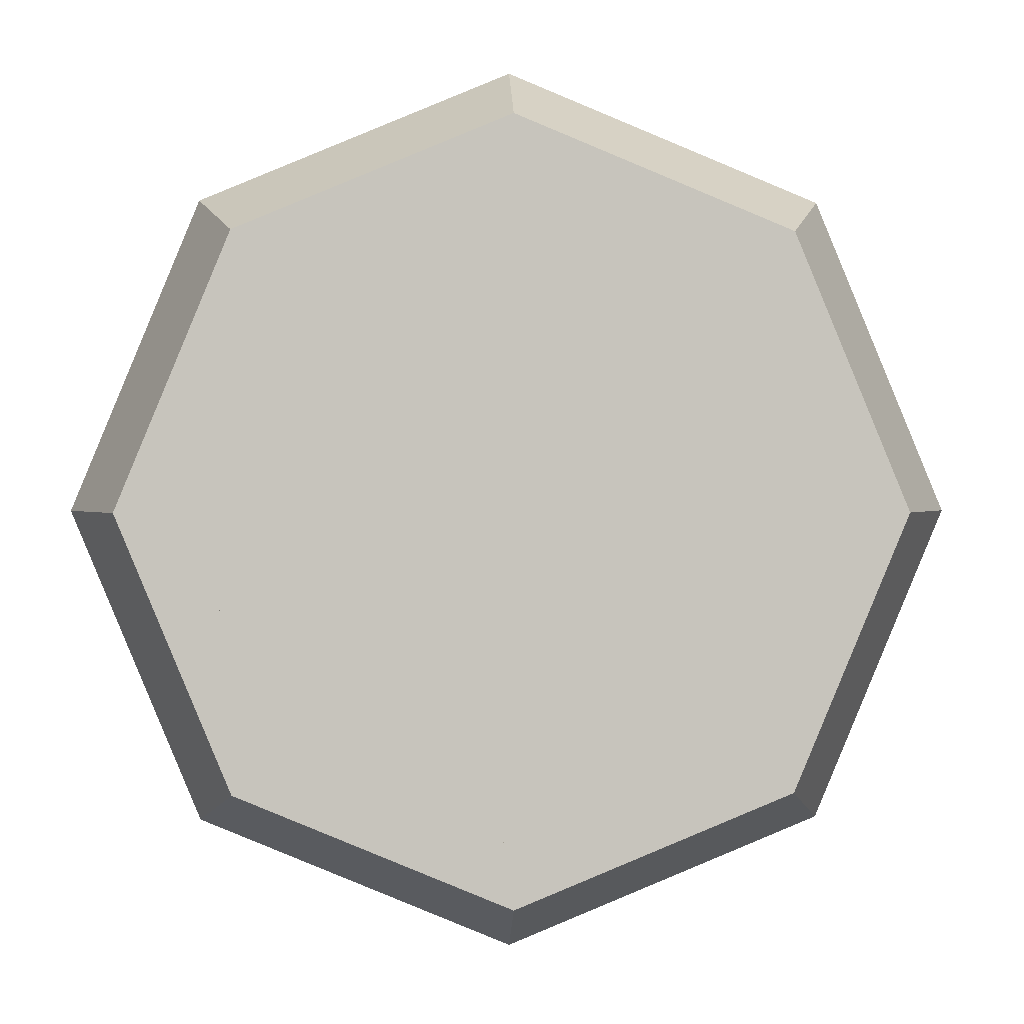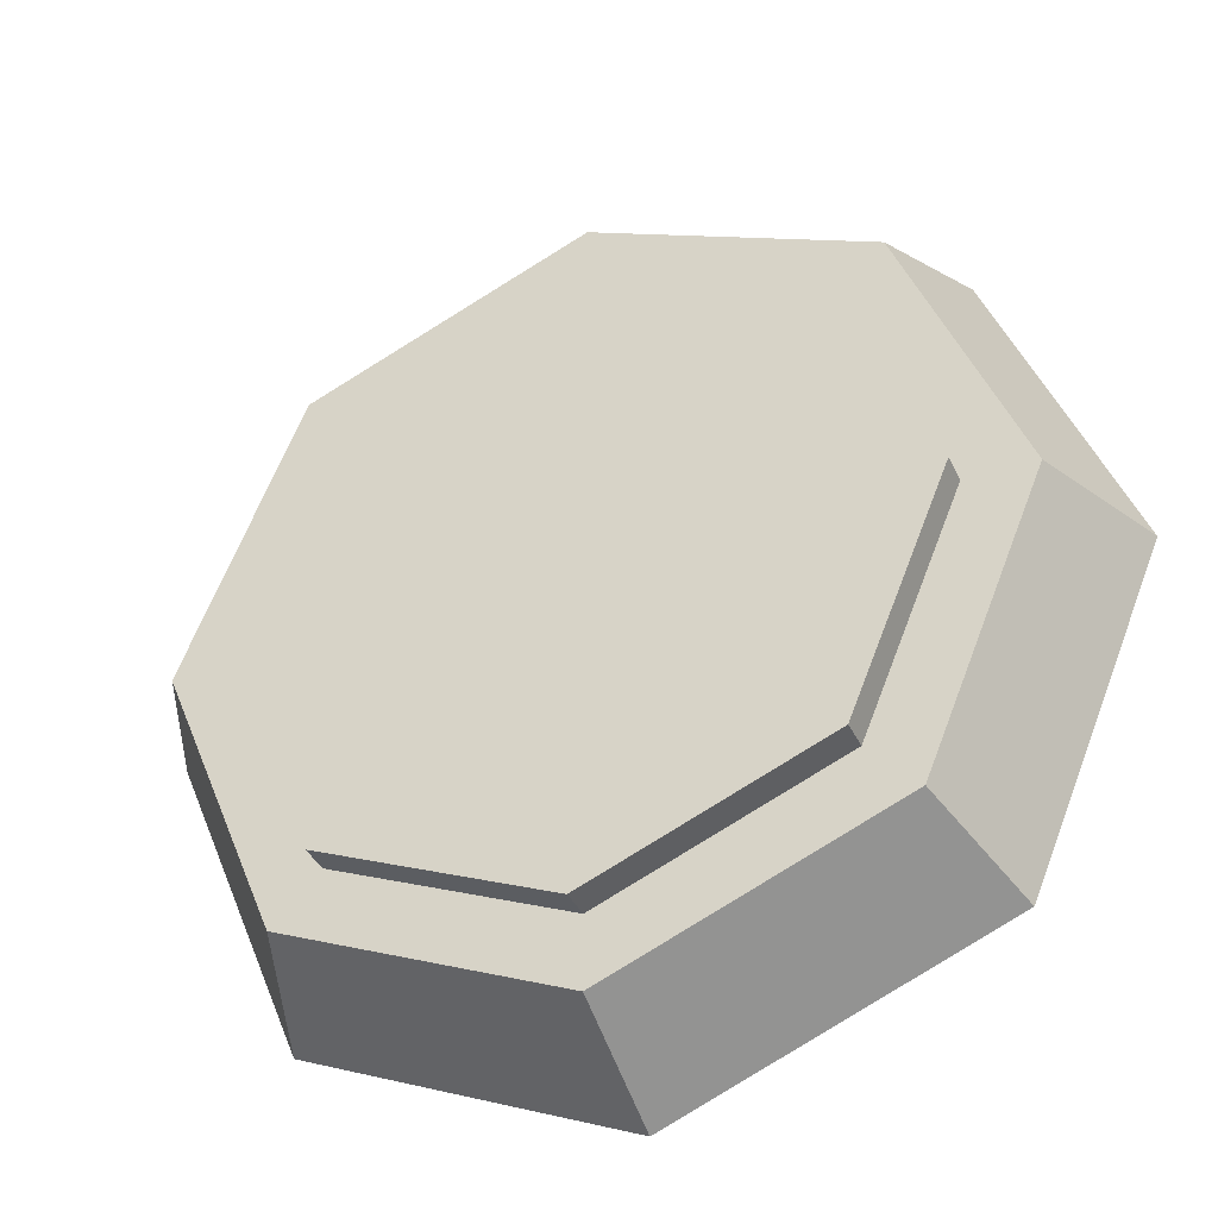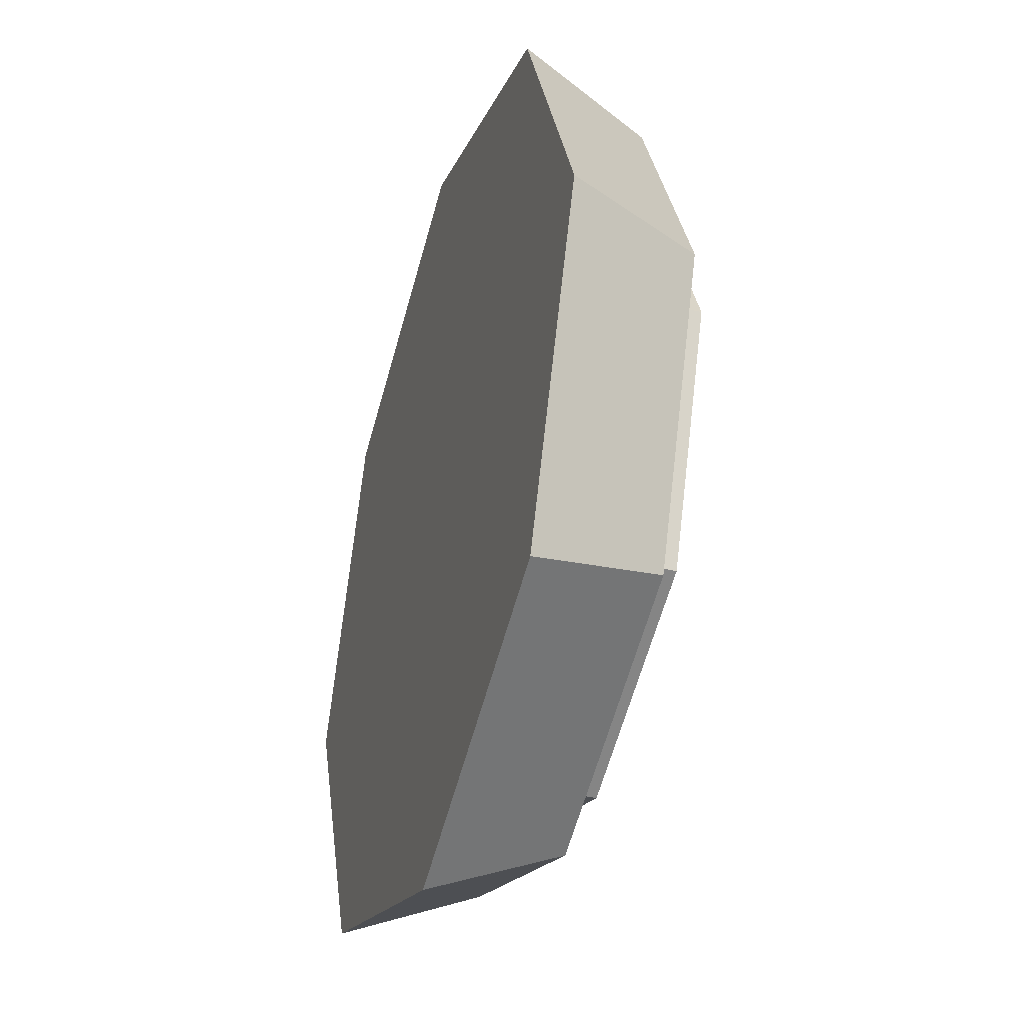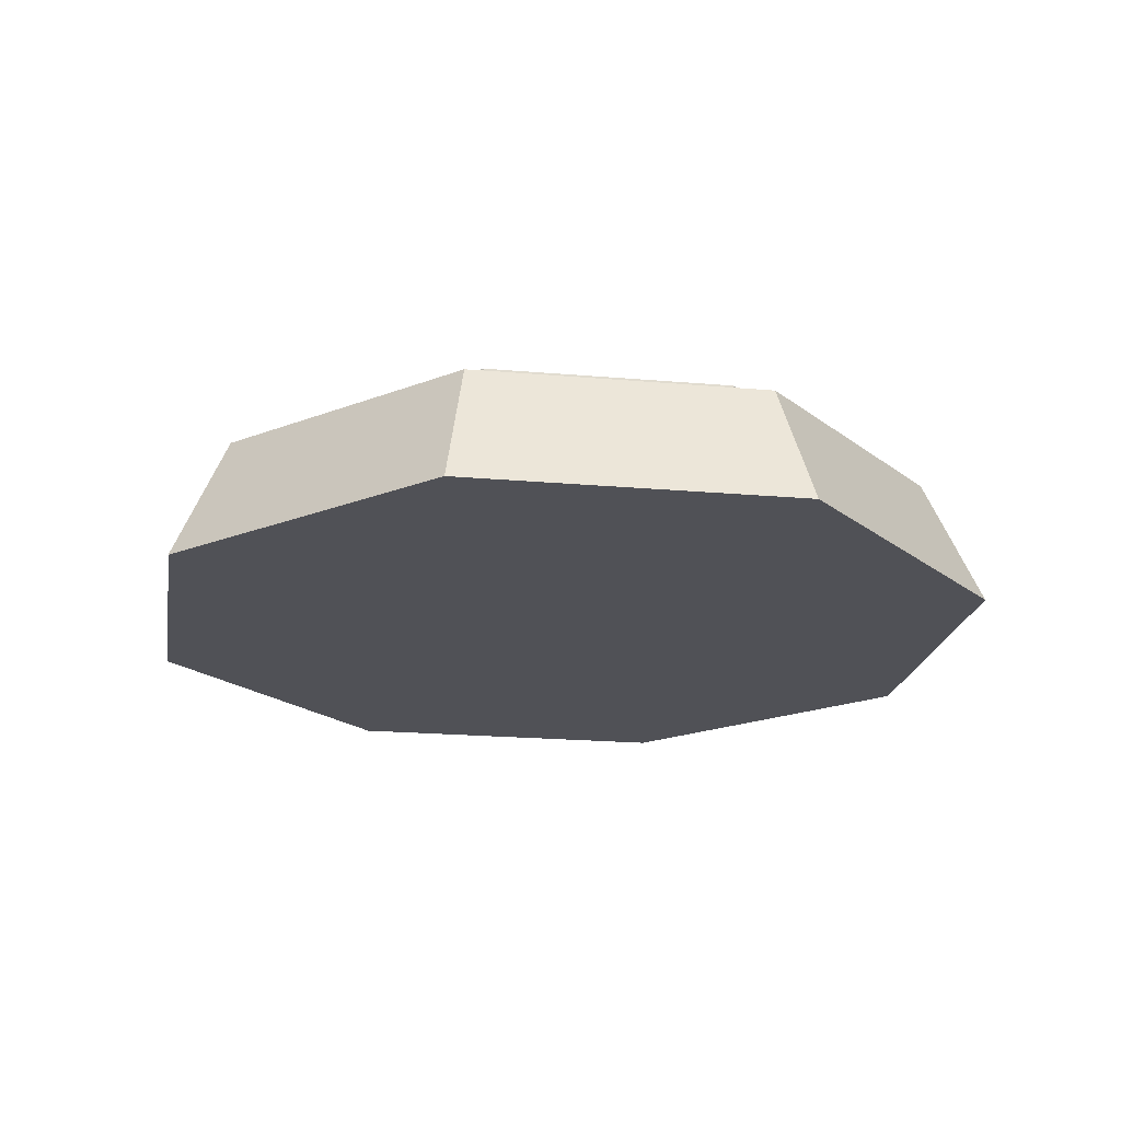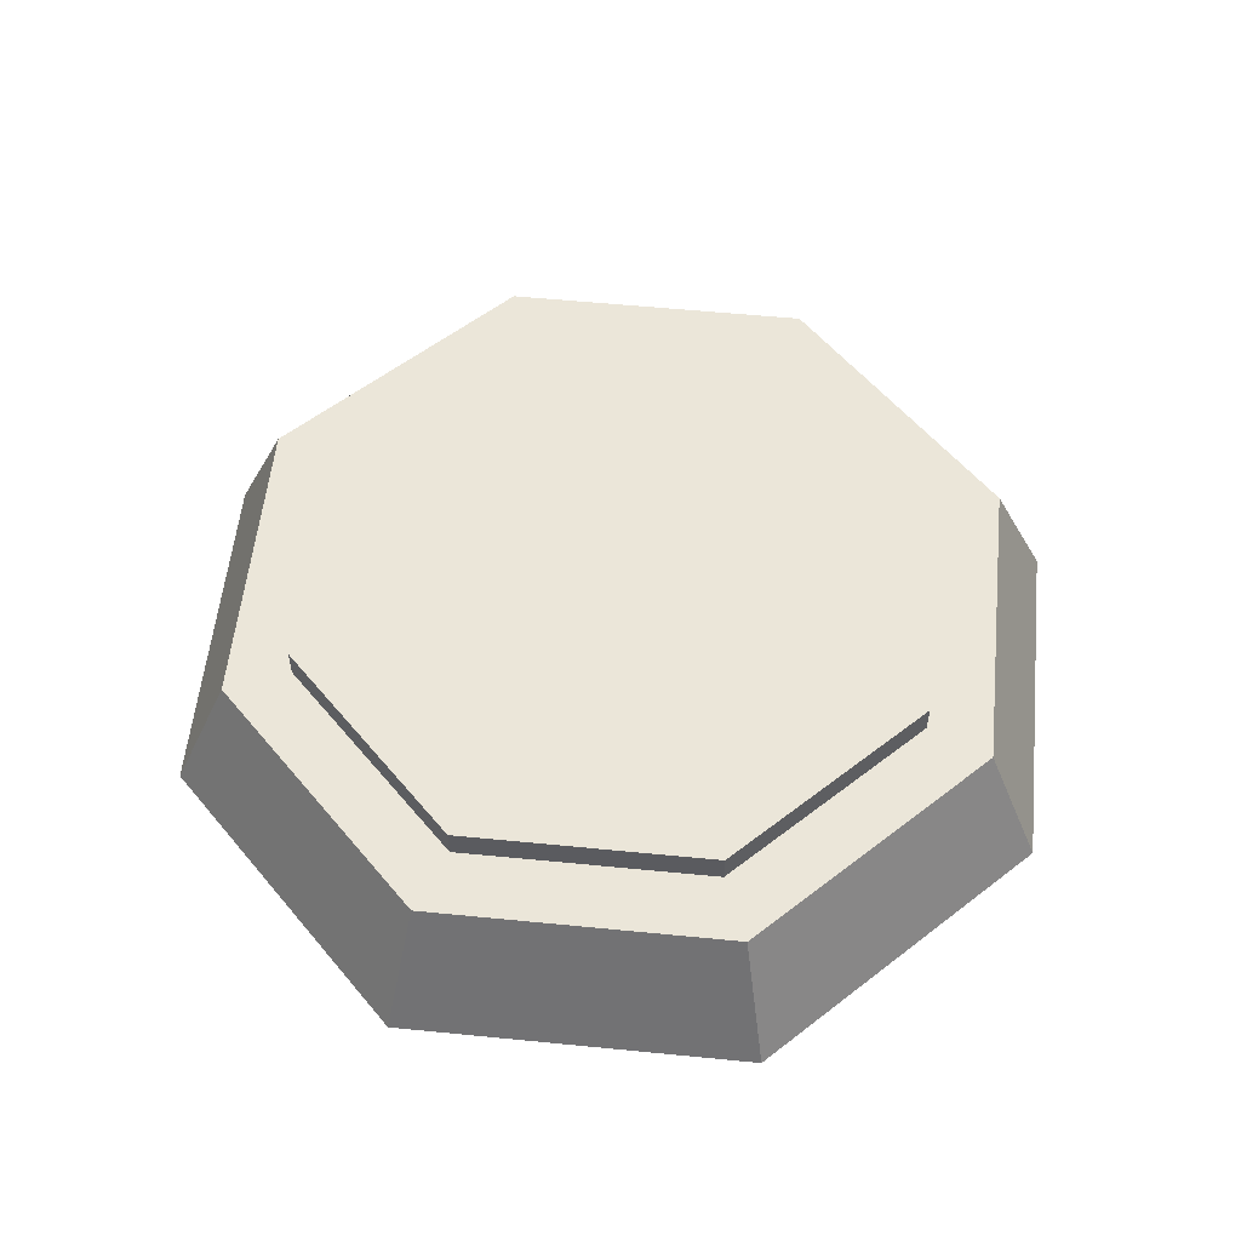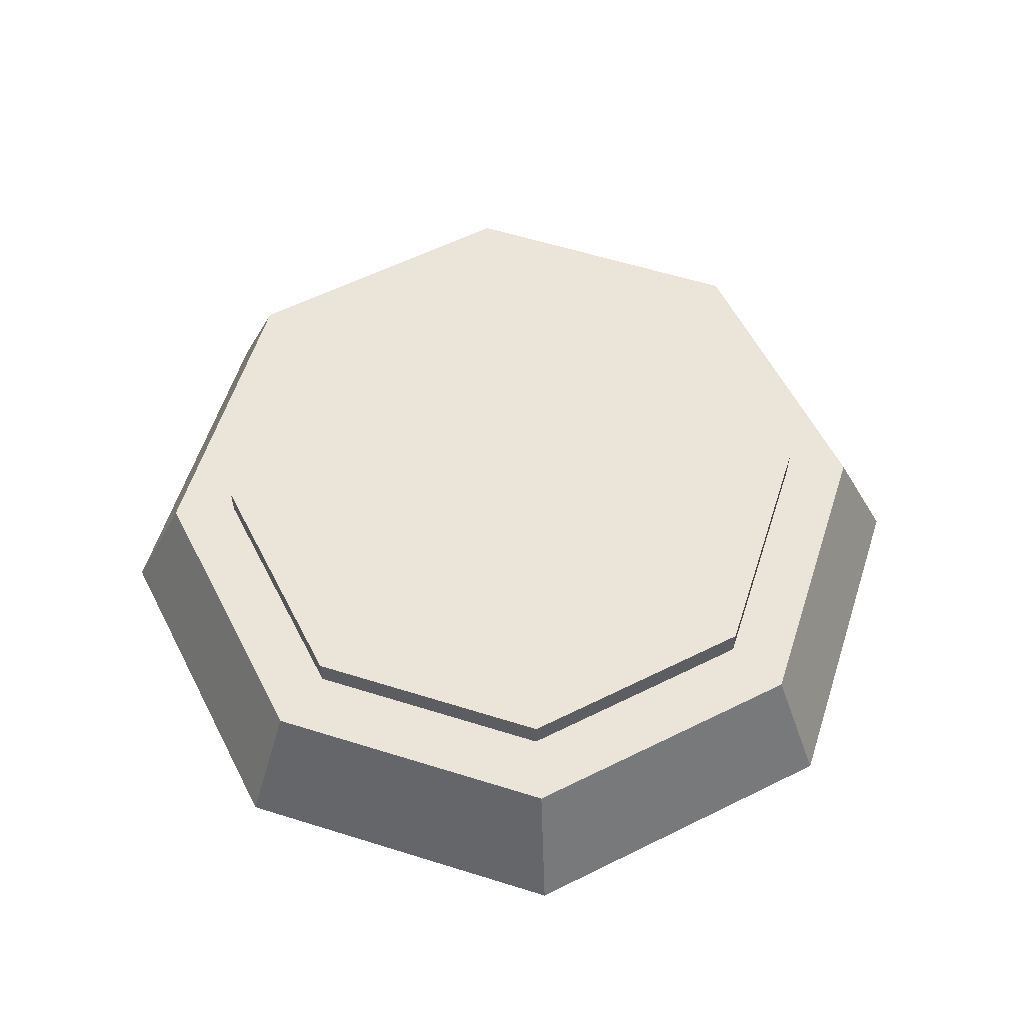
<metadata>
{"format":"obj","ext":"obj","renderer":"f3d","projection":"perspective","resolution":1024,"background":"white","views":[{"elev":1.0,"azim":-2.1,"up":"+Y"},{"elev":-36.5,"azim":22.8,"up":"+Y"},{"elev":-39.6,"azim":-107.0,"up":"+Y"},{"elev":-20.3,"azim":-121.7,"up":"+Z"},{"elev":56.2,"azim":73.4,"up":"+Z"},{"elev":58.7,"azim":175.4,"up":"+Z"}]}
</metadata>
<code>
o object_1
v 2.017 2.54 0.05895
v 2.29 2.54 0.6681
v 2.6 2.54 0.6681
v 2.6 2.54 0.8126
v 2.626 1.071 0.05895
v 2.626 4.009 0.05895
v 2.819 1.264 0.6681
v 2.819 3.816 0.6681
v 3.038 1.483 0.6681
v 3.038 1.483 0.8126
v 3.038 3.596 0.6681
v 3.038 3.596 0.8126
v 4.094 0.4623 0.05895
v 4.094 0.7354 0.6681
v 4.094 1.046 0.6681
v 4.094 1.046 0.8126
v 4.094 4.034 0.6681
v 4.094 4.034 0.8126
v 4.094 4.344 0.6681
v 4.094 4.617 0.05895
v 5.151 1.483 0.6681
v 5.151 1.483 0.8126
v 5.151 3.596 0.6681
v 5.151 3.596 0.8126
v 5.37 1.264 0.6681
v 5.37 3.816 0.6681
v 5.563 1.071 0.05895
v 5.563 4.009 0.05895
v 5.589 2.54 0.6681
v 5.589 2.54 0.8126
v 5.899 2.54 0.6681
v 6.172 2.54 0.05895
f 1 2 8 6
f 6 8 19 20
f 20 19 26 28
f 28 26 31 32
f 32 31 25 27
f 27 25 14 13
f 9 15 16 10
f 2 1 5 7
f 13 14 7 5
f 1 6 5
f 6 20 5
f 20 13 5
f 20 27 13
f 20 28 27
f 28 32 27
f 3 11 8 2
f 11 17 19 8
f 17 23 26 19
f 23 29 31 26
f 29 21 25 31
f 21 15 14 25
f 15 9 7 14
f 9 3 2 7
f 12 4 10
f 12 10 18
f 10 16 18
f 16 22 18
f 22 24 18
f 22 30 24
f 23 17 18 24
f 15 21 22 16
f 17 11 12 18
f 21 29 30 22
f 3 9 10 4
f 11 3 4 12
f 29 23 24 30

</code>
